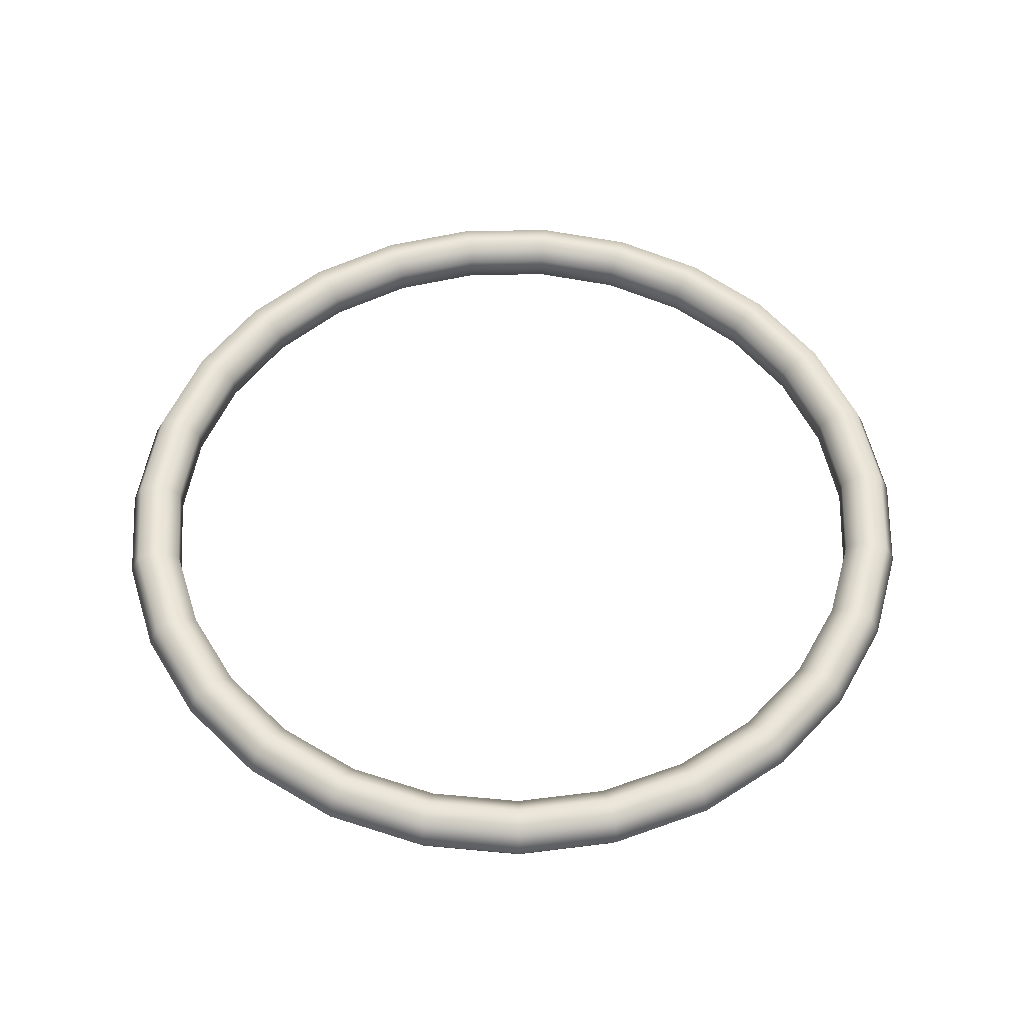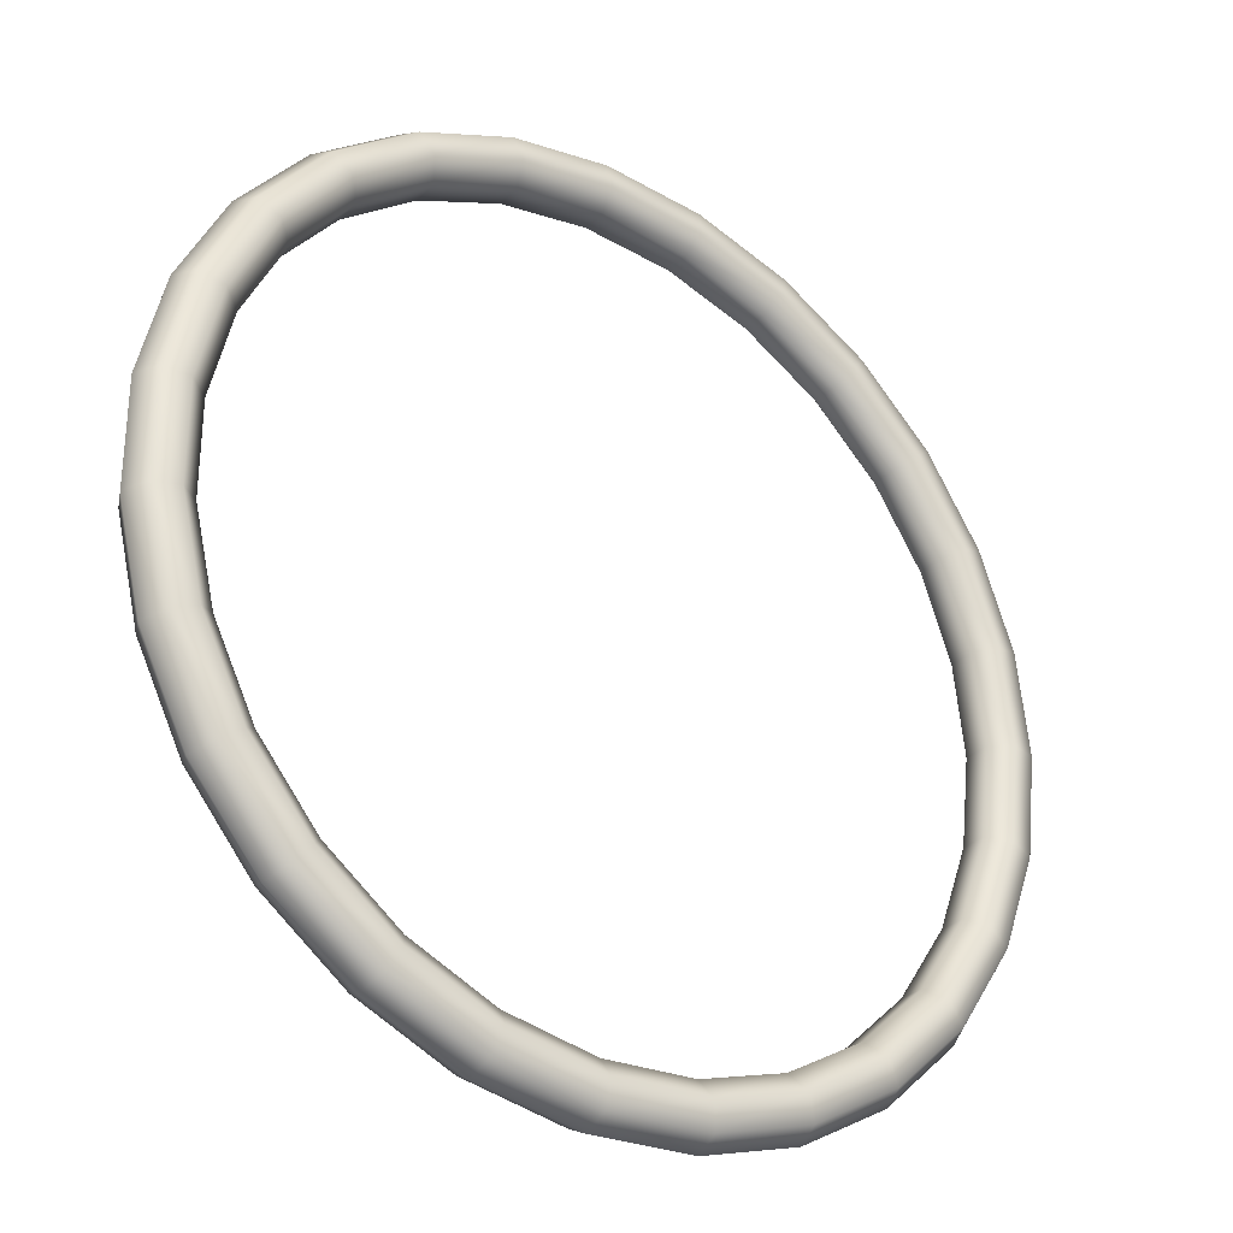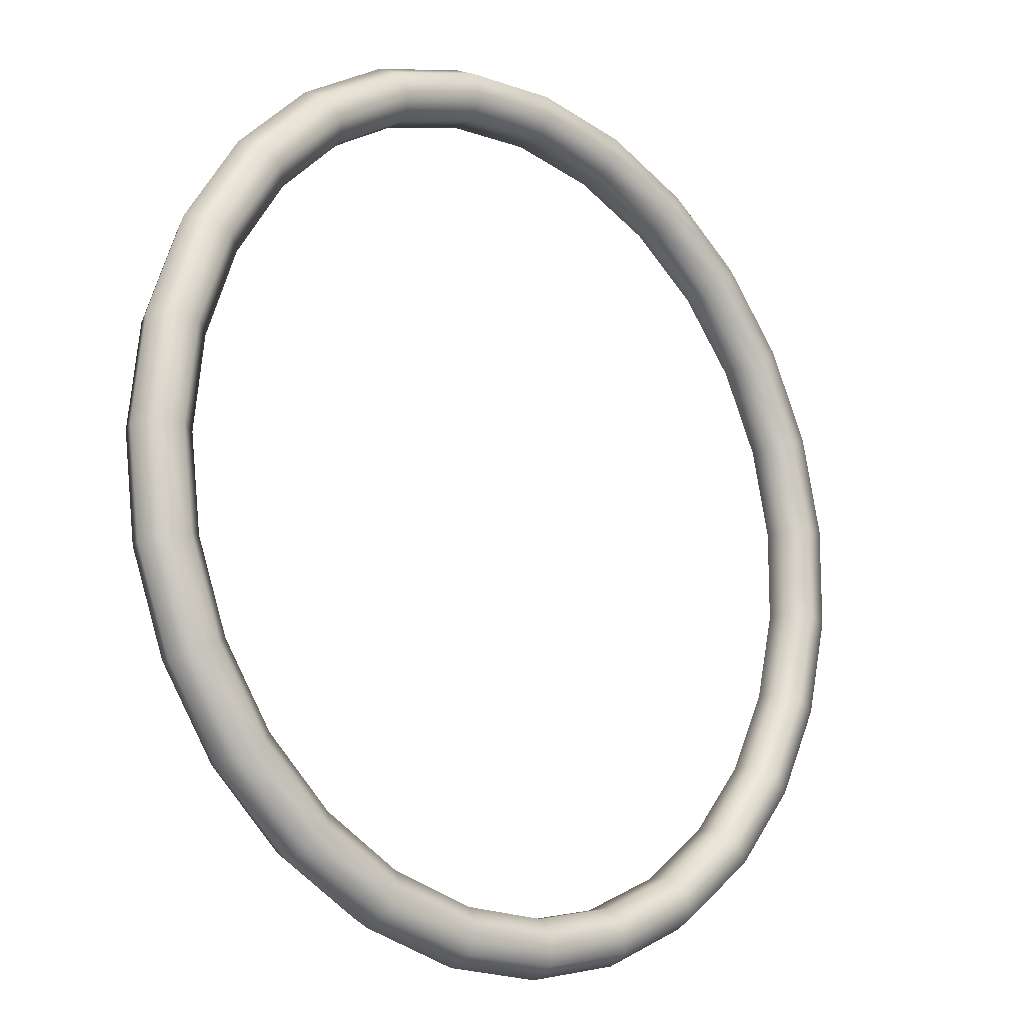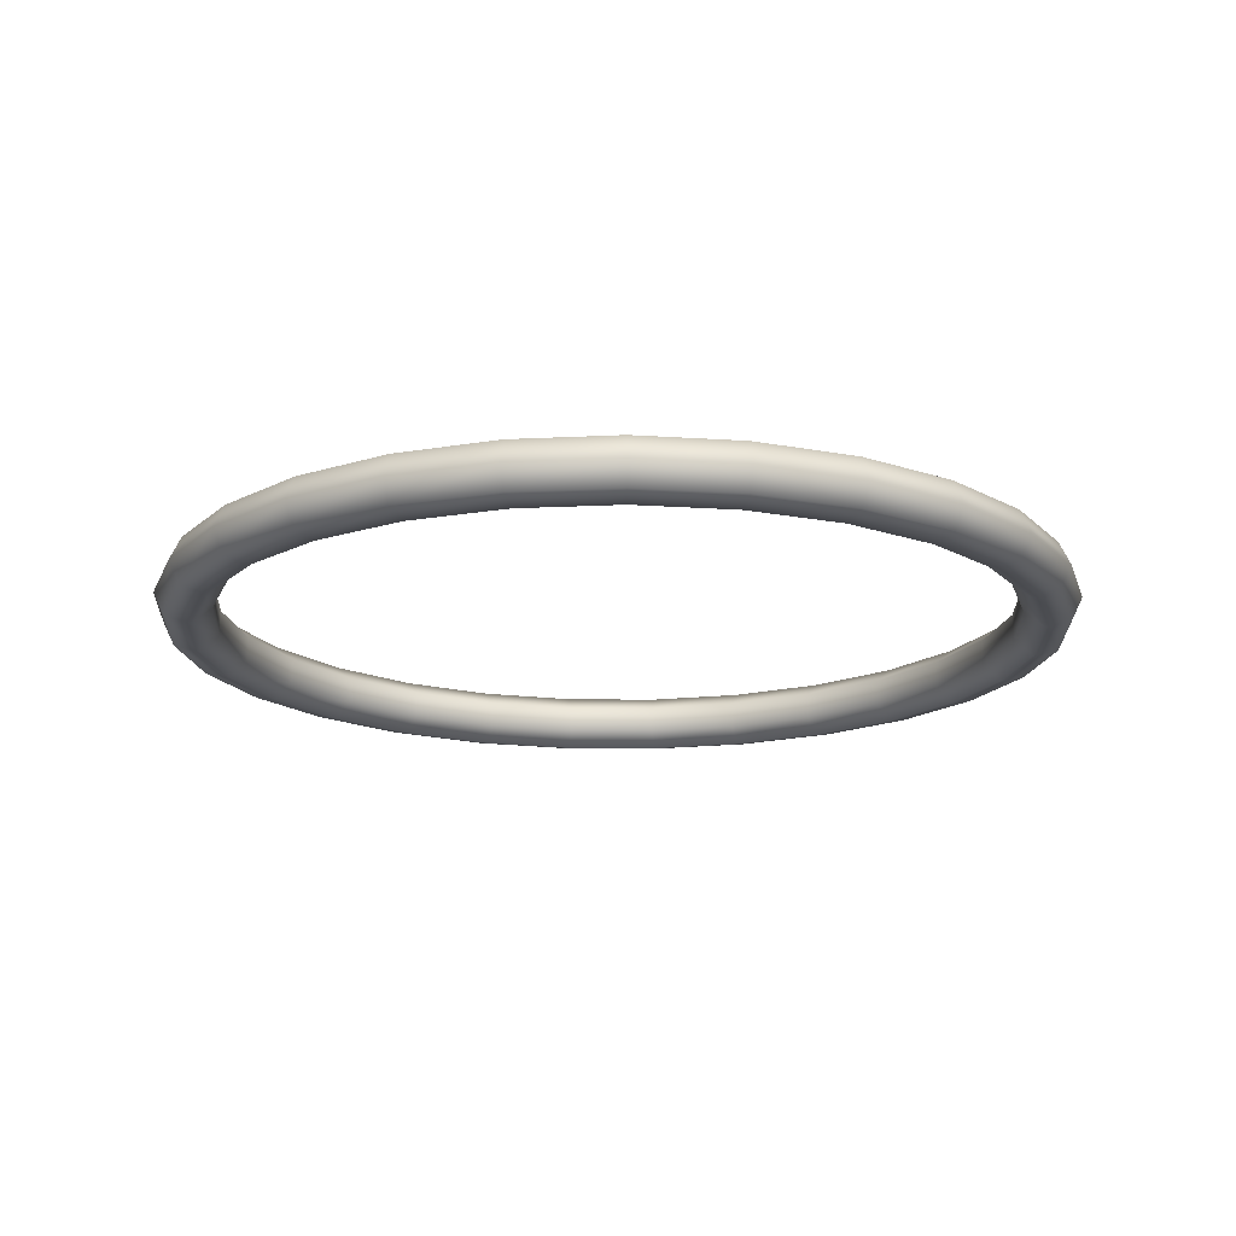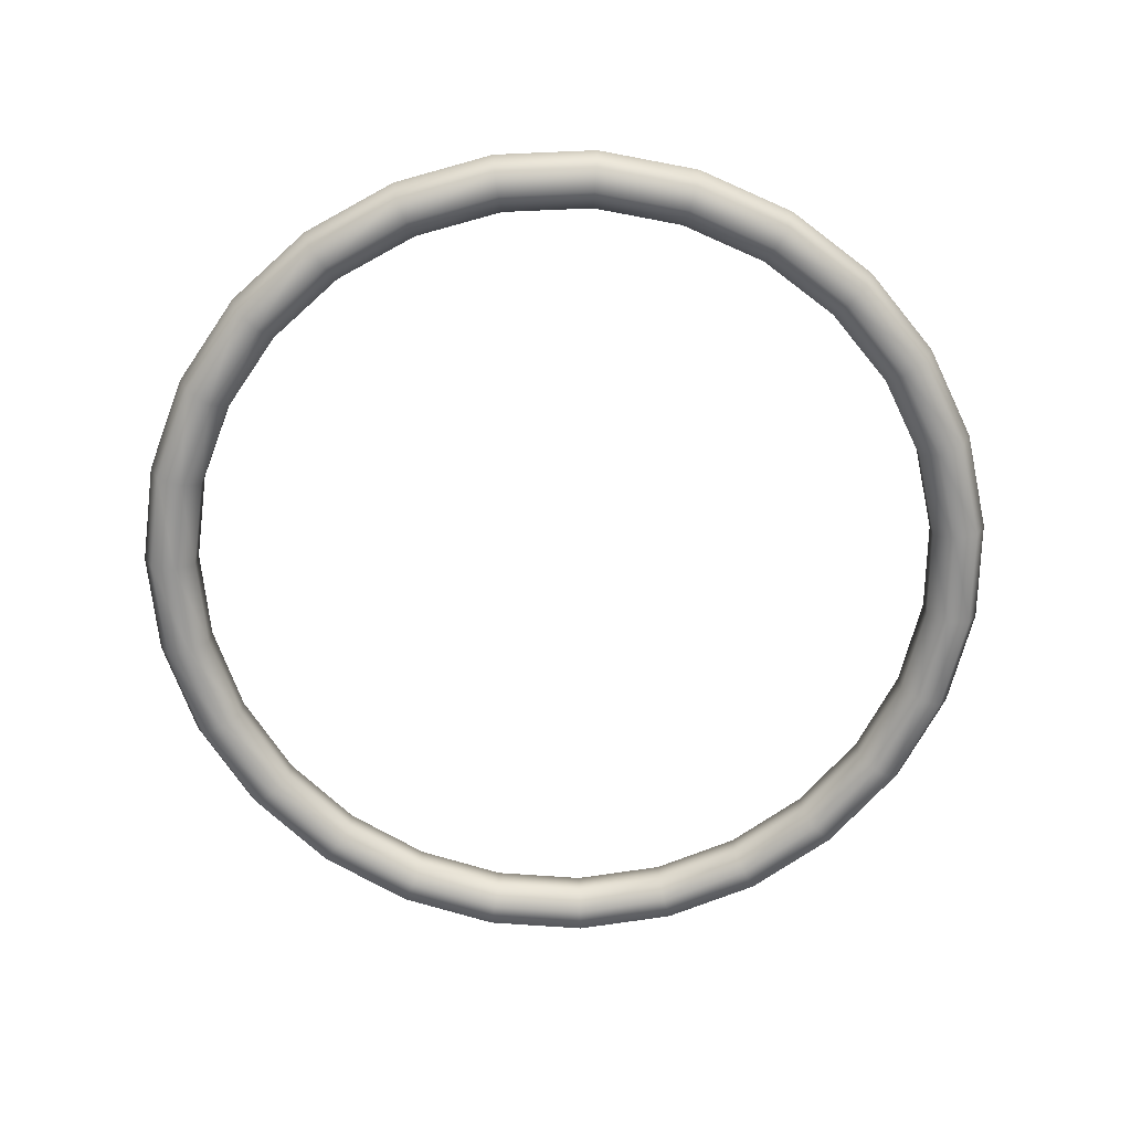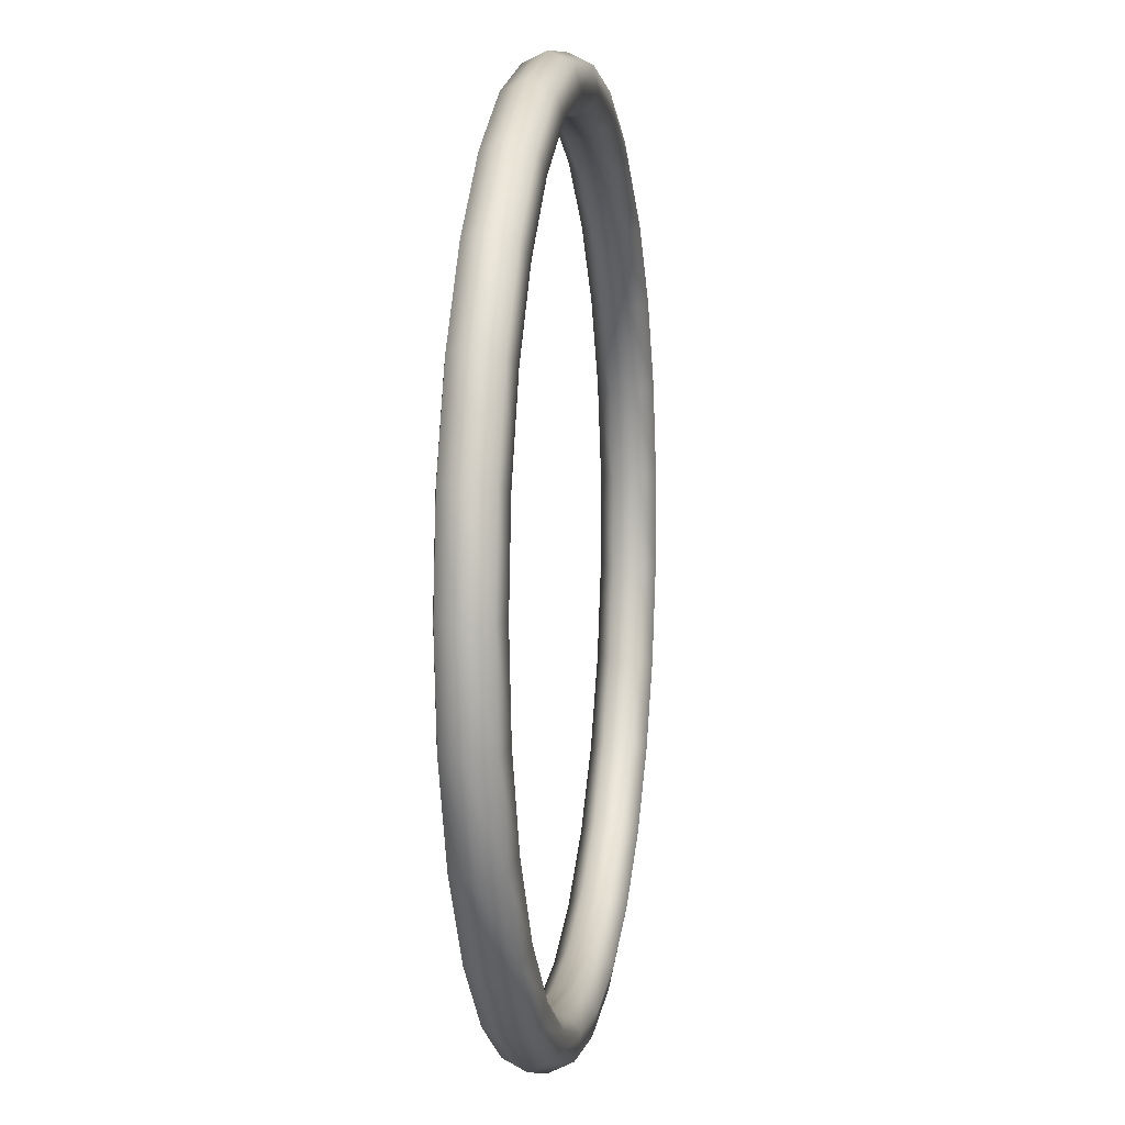
<metadata>
{"format":"obj","ext":"obj","renderer":"f3d","projection":"perspective","resolution":1024,"background":"white","views":[{"elev":53.8,"azim":89.0,"up":"+Y"},{"elev":-30.7,"azim":-36.5,"up":"+Z"},{"elev":-14.6,"azim":136.9,"up":"+Z"},{"elev":-17.0,"azim":89.0,"up":"+Y"},{"elev":-67.4,"azim":-20.9,"up":"+Y"},{"elev":6.1,"azim":99.5,"up":"+Z"}]}
</metadata>
<code>
o Torus
v 1.07 0 0
v 1.044 0.05473 0
v 0.9844 0.06825 0
v 0.9369 0.03037 0
v 0.9369 -0.03037 0
v 0.9844 -0.06825 0
v 1.044 -0.05473 0
v 1.041 0 -0.2468
v 1.016 0.05473 -0.2407
v 0.9579 0.06825 -0.227
v 0.9117 0.03037 -0.2161
v 0.9117 -0.03037 -0.2161
v 0.9579 -0.06825 -0.227
v 1.016 -0.05473 -0.2407
v 0.9562 0 -0.4802
v 0.9326 0.05473 -0.4684
v 0.8797 0.06825 -0.4418
v 0.8373 0.03037 -0.4205
v 0.8373 -0.03037 -0.4205
v 0.8797 -0.06825 -0.4418
v 0.9326 -0.05473 -0.4684
v 0.8197 0 -0.6878
v 0.7995 0.05473 -0.6708
v 0.7541 0.06825 -0.6328
v 0.7177 0.03037 -0.6022
v 0.7177 -0.03037 -0.6022
v 0.7541 -0.06825 -0.6328
v 0.7995 -0.05473 -0.6708
v 0.639 0 -0.8583
v 0.6232 0.05473 -0.8371
v 0.5879 0.06825 -0.7896
v 0.5595 0.03037 -0.7515
v 0.5595 -0.03037 -0.7515
v 0.5879 -0.06825 -0.7896
v 0.6232 -0.05473 -0.8371
v 0.4238 0 -0.9825
v 0.4134 0.05473 -0.9583
v 0.3899 0.06825 -0.9039
v 0.3711 0.03037 -0.8603
v 0.3711 -0.03037 -0.8603
v 0.3899 -0.06825 -0.9039
v 0.4134 -0.05473 -0.9583
v 0.1858 0 -1.054
v 0.1812 0.05473 -1.028
v 0.1709 0.06825 -0.9695
v 0.1627 0.03037 -0.9227
v 0.1627 -0.03037 -0.9227
v 0.1709 -0.06825 -0.9695
v 0.1812 -0.05473 -1.028
v -0.06221 0 -1.068
v -0.06068 0.05473 -1.042
v -0.05724 0.06825 -0.9828
v -0.05448 0.03037 -0.9353
v -0.05448 -0.03037 -0.9353
v -0.05724 -0.06825 -0.9828
v -0.06068 -0.05473 -1.042
v -0.3069 0 -1.025
v -0.2993 0.05473 -0.9998
v -0.2823 0.06825 -0.9431
v -0.2687 0.03037 -0.8976
v -0.2687 -0.03037 -0.8976
v -0.2823 -0.06825 -0.9431
v -0.2993 -0.05473 -0.9998
v -0.535 0 -0.9266
v -0.5218 0.05473 -0.9038
v -0.4922 0.06825 -0.8525
v -0.4685 0.03037 -0.8114
v -0.4685 -0.03037 -0.8114
v -0.4922 -0.06825 -0.8525
v -0.5218 -0.05473 -0.9038
v -0.7343 0 -0.7783
v -0.7162 0.05473 -0.7591
v -0.6756 0.06825 -0.716
v -0.643 0.03037 -0.6815
v -0.643 -0.03037 -0.6815
v -0.6756 -0.06825 -0.716
v -0.7162 -0.05473 -0.7591
v -0.894 0 -0.588
v -0.872 0.05473 -0.5735
v -0.8225 0.06825 -0.541
v -0.7828 0.03037 -0.5149
v -0.7828 -0.03037 -0.5149
v -0.8225 -0.06825 -0.541
v -0.872 -0.05473 -0.5735
v -1.005 0 -0.366
v -0.9807 0.05473 -0.3569
v -0.9251 0.06825 -0.3367
v -0.8804 0.03037 -0.3205
v -0.8804 -0.03037 -0.3205
v -0.9251 -0.06825 -0.3367
v -0.9807 -0.05473 -0.3569
v -1.063 0 -0.1242
v -1.037 0.05473 -0.1212
v -0.9778 0.06825 -0.1143
v -0.9306 0.03037 -0.1088
v -0.9306 -0.03037 -0.1088
v -0.9778 -0.06825 -0.1143
v -1.037 -0.05473 -0.1212
v -1.063 0 0.1242
v -1.037 0.05473 0.1212
v -0.9778 0.06825 0.1143
v -0.9306 0.03037 0.1088
v -0.9306 -0.03037 0.1088
v -0.9778 -0.06825 0.1143
v -1.037 -0.05473 0.1212
v -1.005 0 0.366
v -0.9807 0.05473 0.3569
v -0.9251 0.06825 0.3367
v -0.8804 0.03037 0.3205
v -0.8804 -0.03037 0.3205
v -0.9251 -0.06825 0.3367
v -0.9807 -0.05473 0.3569
v -0.894 0 0.588
v -0.872 0.05473 0.5735
v -0.8225 0.06825 0.5409
v -0.7828 0.03037 0.5149
v -0.7828 -0.03037 0.5149
v -0.8225 -0.06825 0.5409
v -0.872 -0.05473 0.5735
v -0.7343 0 0.7783
v -0.7162 0.05473 0.7591
v -0.6756 0.06825 0.716
v -0.643 0.03037 0.6815
v -0.643 -0.03037 0.6815
v -0.6756 -0.06825 0.716
v -0.7162 -0.05473 0.7591
v -0.535 0 0.9266
v -0.5218 0.05473 0.9038
v -0.4922 0.06825 0.8525
v -0.4685 0.03037 0.8114
v -0.4685 -0.03037 0.8114
v -0.4922 -0.06825 0.8525
v -0.5218 -0.05473 0.9038
v -0.3069 0 1.025
v -0.2993 0.05473 0.9998
v -0.2823 0.06825 0.9431
v -0.2687 0.03037 0.8976
v -0.2687 -0.03037 0.8976
v -0.2823 -0.06825 0.9431
v -0.2993 -0.05473 0.9998
v -0.06221 0 1.068
v -0.06068 0.05473 1.042
v -0.05724 0.06825 0.9828
v -0.05448 0.03037 0.9353
v -0.05448 -0.03037 0.9353
v -0.05724 -0.06825 0.9828
v -0.06068 -0.05473 1.042
v 0.1858 0 1.054
v 0.1812 0.05473 1.028
v 0.1709 0.06825 0.9695
v 0.1627 0.03037 0.9227
v 0.1627 -0.03037 0.9227
v 0.1709 -0.06825 0.9695
v 0.1812 -0.05473 1.028
v 0.4238 0 0.9825
v 0.4134 0.05473 0.9583
v 0.3899 0.06825 0.9039
v 0.3711 0.03037 0.8603
v 0.3711 -0.03037 0.8603
v 0.3899 -0.06825 0.9039
v 0.4134 -0.05473 0.9583
v 0.639 0 0.8583
v 0.6232 0.05473 0.8371
v 0.5879 0.06825 0.7896
v 0.5595 0.03037 0.7515
v 0.5595 -0.03037 0.7515
v 0.5879 -0.06825 0.7896
v 0.6232 -0.05473 0.8371
v 0.8197 0 0.6878
v 0.7995 0.05473 0.6708
v 0.7541 0.06825 0.6328
v 0.7177 0.03037 0.6022
v 0.7177 -0.03037 0.6022
v 0.7541 -0.06825 0.6328
v 0.7995 -0.05473 0.6708
v 0.9562 0 0.4802
v 0.9326 0.05473 0.4684
v 0.8797 0.06825 0.4418
v 0.8373 0.03037 0.4205
v 0.8373 -0.03037 0.4205
v 0.8797 -0.06825 0.4418
v 0.9326 -0.05473 0.4684
v 1.041 0 0.2468
v 1.016 0.05473 0.2407
v 0.9579 0.06825 0.227
v 0.9117 0.03037 0.2161
v 0.9117 -0.03037 0.2161
v 0.9579 -0.06825 0.227
v 1.016 -0.05473 0.2407
f 1 8 9 2
f 2 9 10 3
f 3 10 11 4
f 4 11 12 5
f 5 12 13 6
f 6 13 14 7
f 1 7 14 8
f 8 15 16 9
f 9 16 17 10
f 10 17 18 11
f 11 18 19 12
f 12 19 20 13
f 13 20 21 14
f 14 21 15 8
f 15 22 23 16
f 16 23 24 17
f 17 24 25 18
f 18 25 26 19
f 19 26 27 20
f 20 27 28 21
f 21 28 22 15
f 22 29 30 23
f 23 30 31 24
f 24 31 32 25
f 25 32 33 26
f 26 33 34 27
f 27 34 35 28
f 28 35 29 22
f 29 36 37 30
f 30 37 38 31
f 31 38 39 32
f 32 39 40 33
f 33 40 41 34
f 34 41 42 35
f 35 42 36 29
f 36 43 44 37
f 37 44 45 38
f 38 45 46 39
f 39 46 47 40
f 40 47 48 41
f 41 48 49 42
f 42 49 43 36
f 43 50 51 44
f 44 51 52 45
f 45 52 53 46
f 46 53 54 47
f 47 54 55 48
f 48 55 56 49
f 49 56 50 43
f 50 57 58 51
f 51 58 59 52
f 52 59 60 53
f 53 60 61 54
f 54 61 62 55
f 55 62 63 56
f 56 63 57 50
f 57 64 65 58
f 58 65 66 59
f 59 66 67 60
f 60 67 68 61
f 61 68 69 62
f 62 69 70 63
f 63 70 64 57
f 64 71 72 65
f 65 72 73 66
f 66 73 74 67
f 67 74 75 68
f 68 75 76 69
f 69 76 77 70
f 70 77 71 64
f 71 78 79 72
f 72 79 80 73
f 73 80 81 74
f 74 81 82 75
f 75 82 83 76
f 76 83 84 77
f 77 84 78 71
f 78 85 86 79
f 79 86 87 80
f 80 87 88 81
f 81 88 89 82
f 82 89 90 83
f 83 90 91 84
f 84 91 85 78
f 85 92 93 86
f 86 93 94 87
f 87 94 95 88
f 88 95 96 89
f 89 96 97 90
f 90 97 98 91
f 91 98 92 85
f 92 99 100 93
f 93 100 101 94
f 94 101 102 95
f 95 102 103 96
f 96 103 104 97
f 97 104 105 98
f 98 105 99 92
f 99 106 107 100
f 100 107 108 101
f 101 108 109 102
f 102 109 110 103
f 103 110 111 104
f 104 111 112 105
f 105 112 106 99
f 106 113 114 107
f 107 114 115 108
f 108 115 116 109
f 109 116 117 110
f 110 117 118 111
f 111 118 119 112
f 112 119 113 106
f 113 120 121 114
f 114 121 122 115
f 115 122 123 116
f 116 123 124 117
f 117 124 125 118
f 118 125 126 119
f 119 126 120 113
f 120 127 128 121
f 121 128 129 122
f 122 129 130 123
f 123 130 131 124
f 124 131 132 125
f 125 132 133 126
f 126 133 127 120
f 127 134 135 128
f 128 135 136 129
f 129 136 137 130
f 130 137 138 131
f 131 138 139 132
f 132 139 140 133
f 133 140 134 127
f 134 141 142 135
f 135 142 143 136
f 136 143 144 137
f 137 144 145 138
f 138 145 146 139
f 139 146 147 140
f 140 147 141 134
f 141 148 149 142
f 142 149 150 143
f 143 150 151 144
f 144 151 152 145
f 145 152 153 146
f 146 153 154 147
f 147 154 148 141
f 148 155 156 149
f 149 156 157 150
f 150 157 158 151
f 151 158 159 152
f 152 159 160 153
f 153 160 161 154
f 154 161 155 148
f 155 162 163 156
f 156 163 164 157
f 157 164 165 158
f 158 165 166 159
f 159 166 167 160
f 160 167 168 161
f 161 168 162 155
f 162 169 170 163
f 163 170 171 164
f 164 171 172 165
f 165 172 173 166
f 166 173 174 167
f 167 174 175 168
f 168 175 169 162
f 169 176 177 170
f 170 177 178 171
f 171 178 179 172
f 172 179 180 173
f 173 180 181 174
f 174 181 182 175
f 175 182 176 169
f 176 183 184 177
f 177 184 185 178
f 178 185 186 179
f 179 186 187 180
f 180 187 188 181
f 181 188 189 182
f 182 189 183 176
f 183 1 2 184
f 184 2 3 185
f 185 3 4 186
f 186 4 5 187
f 187 5 6 188
f 188 6 7 189
f 189 7 1 183

</code>
